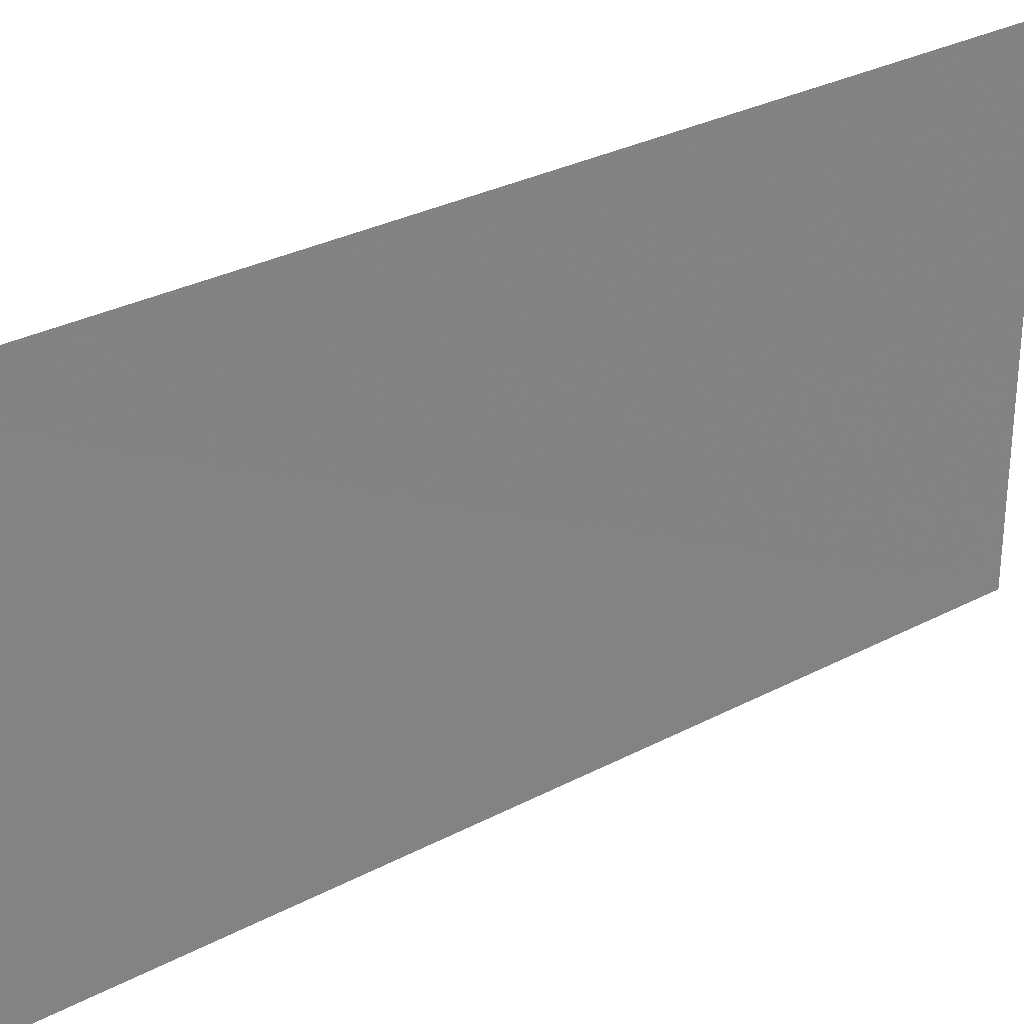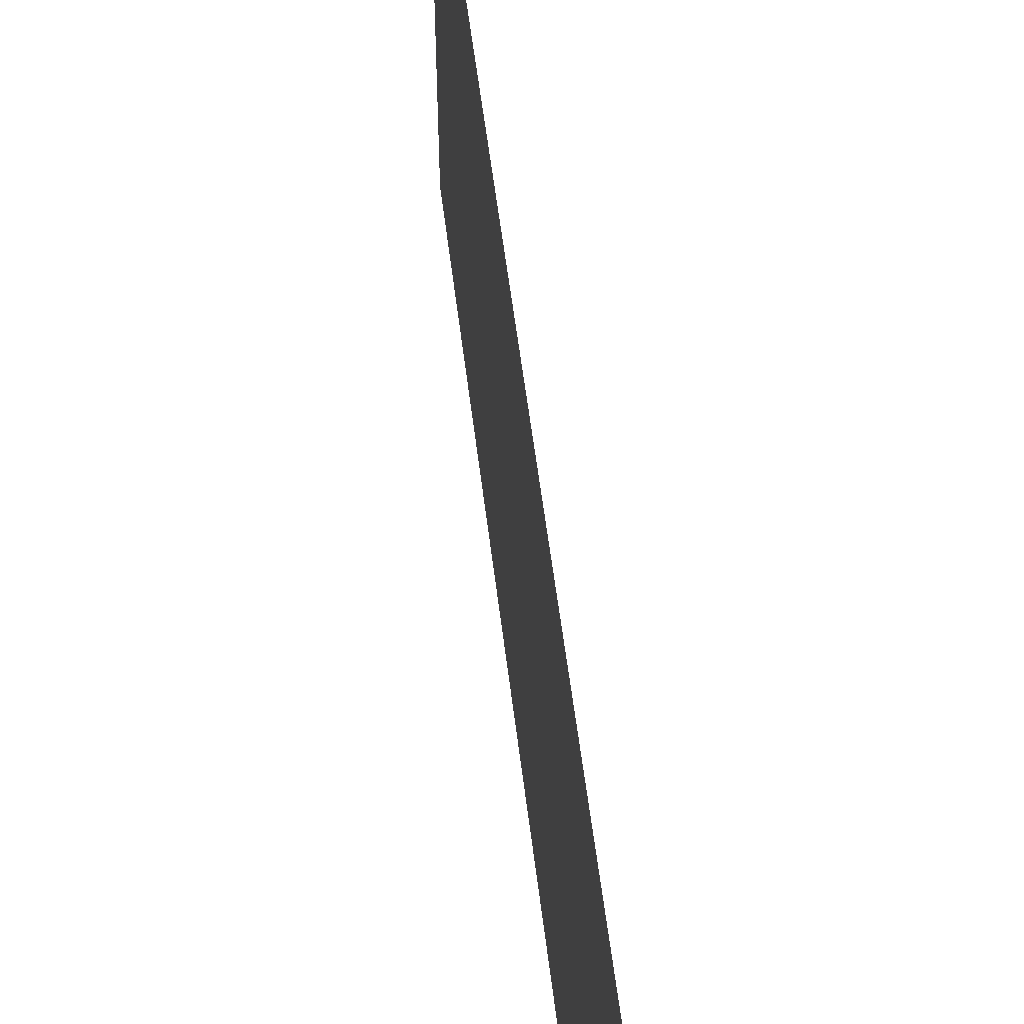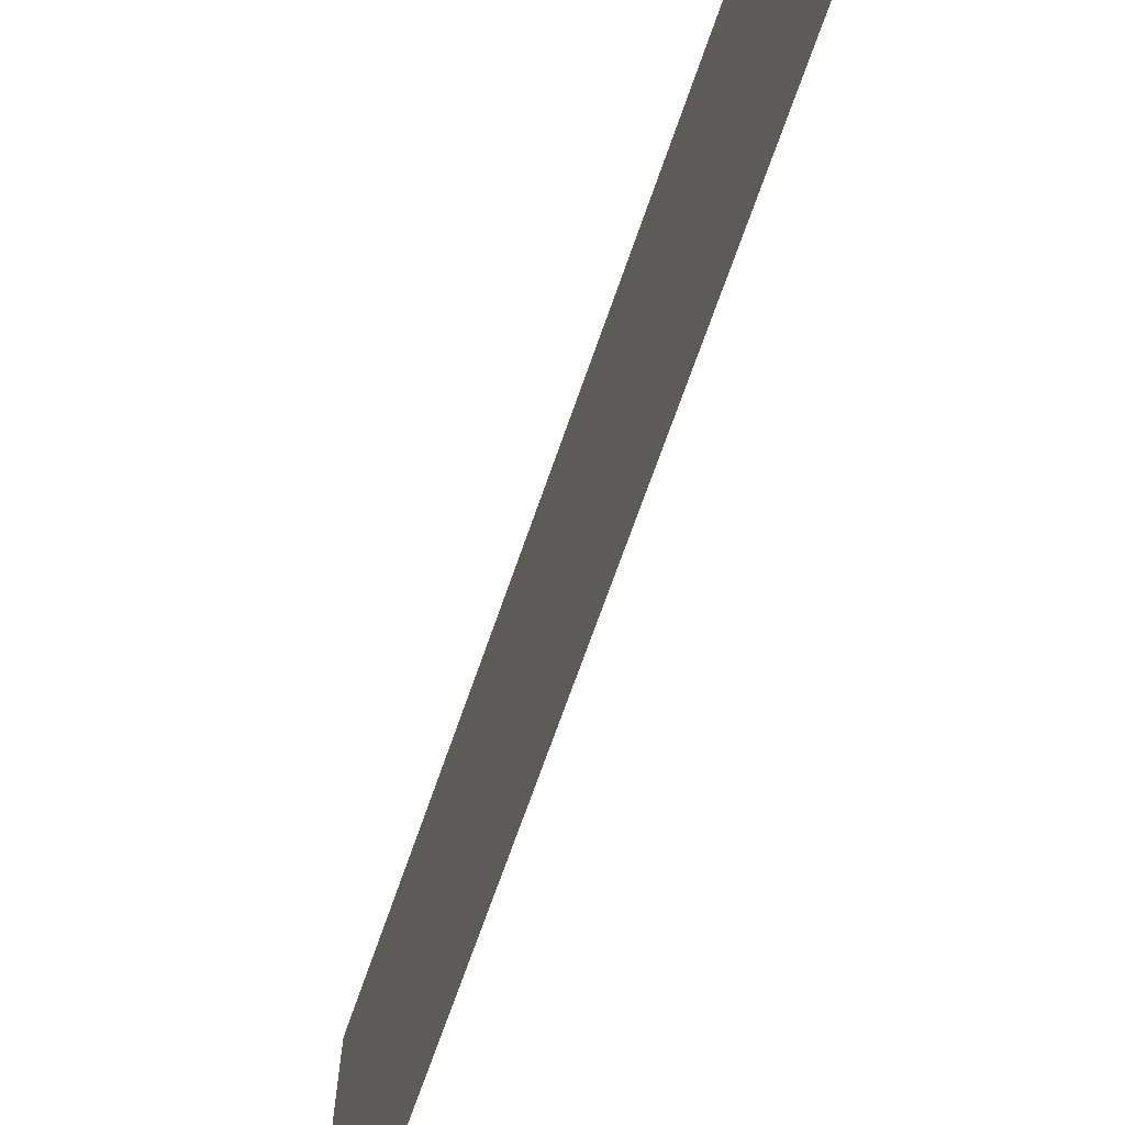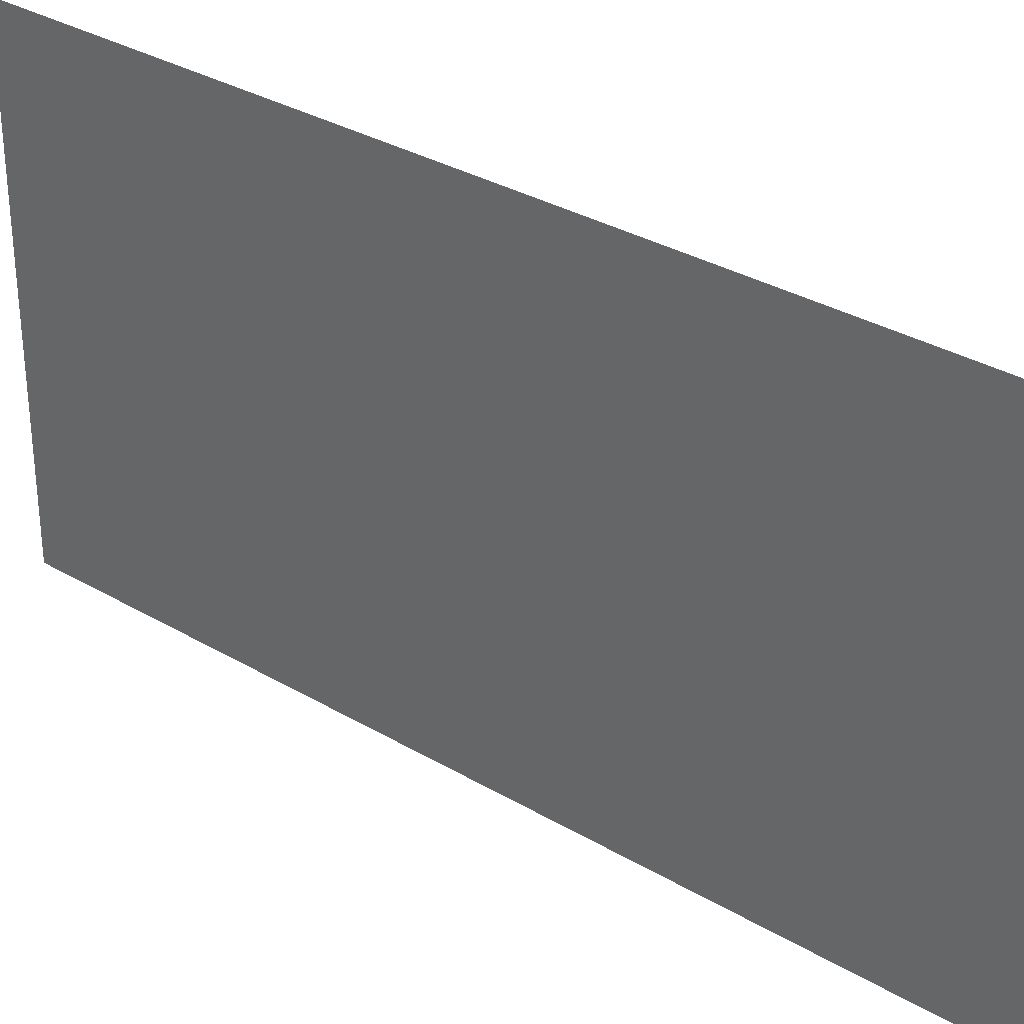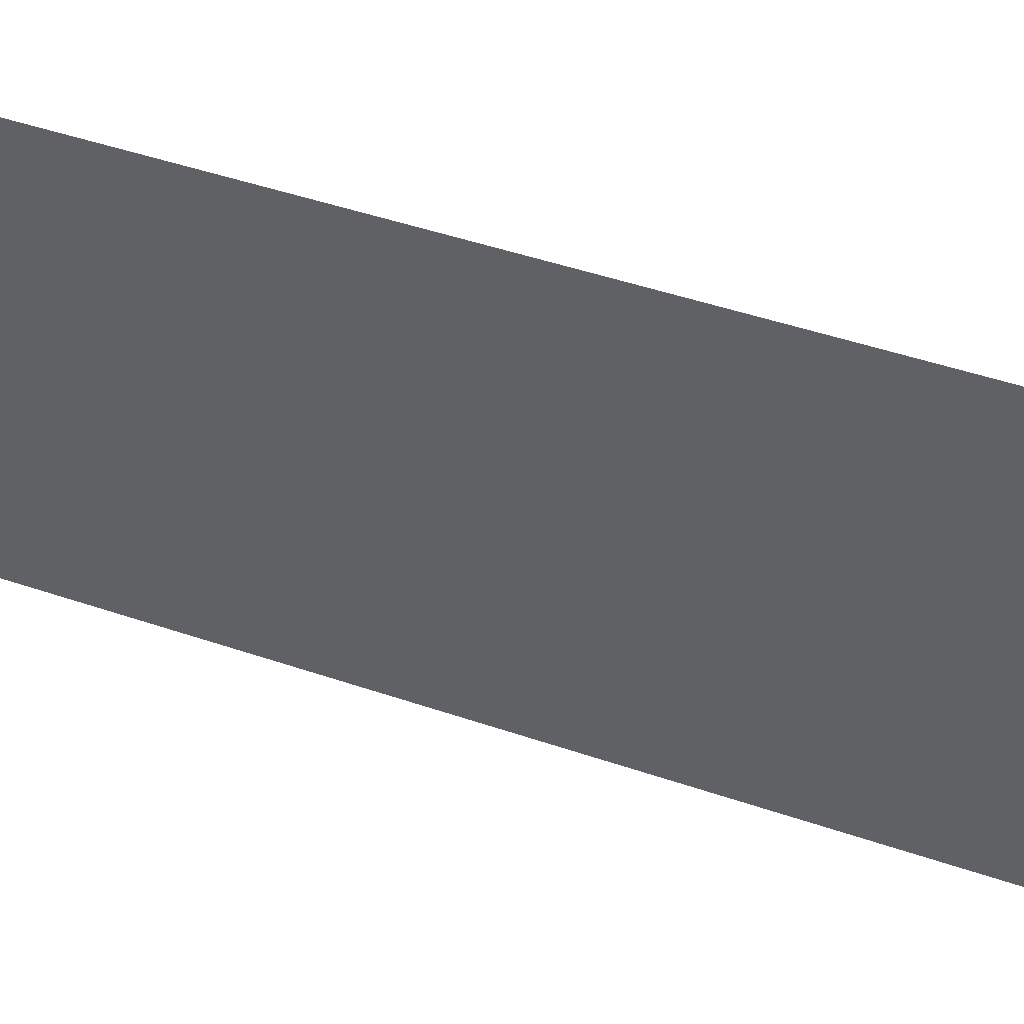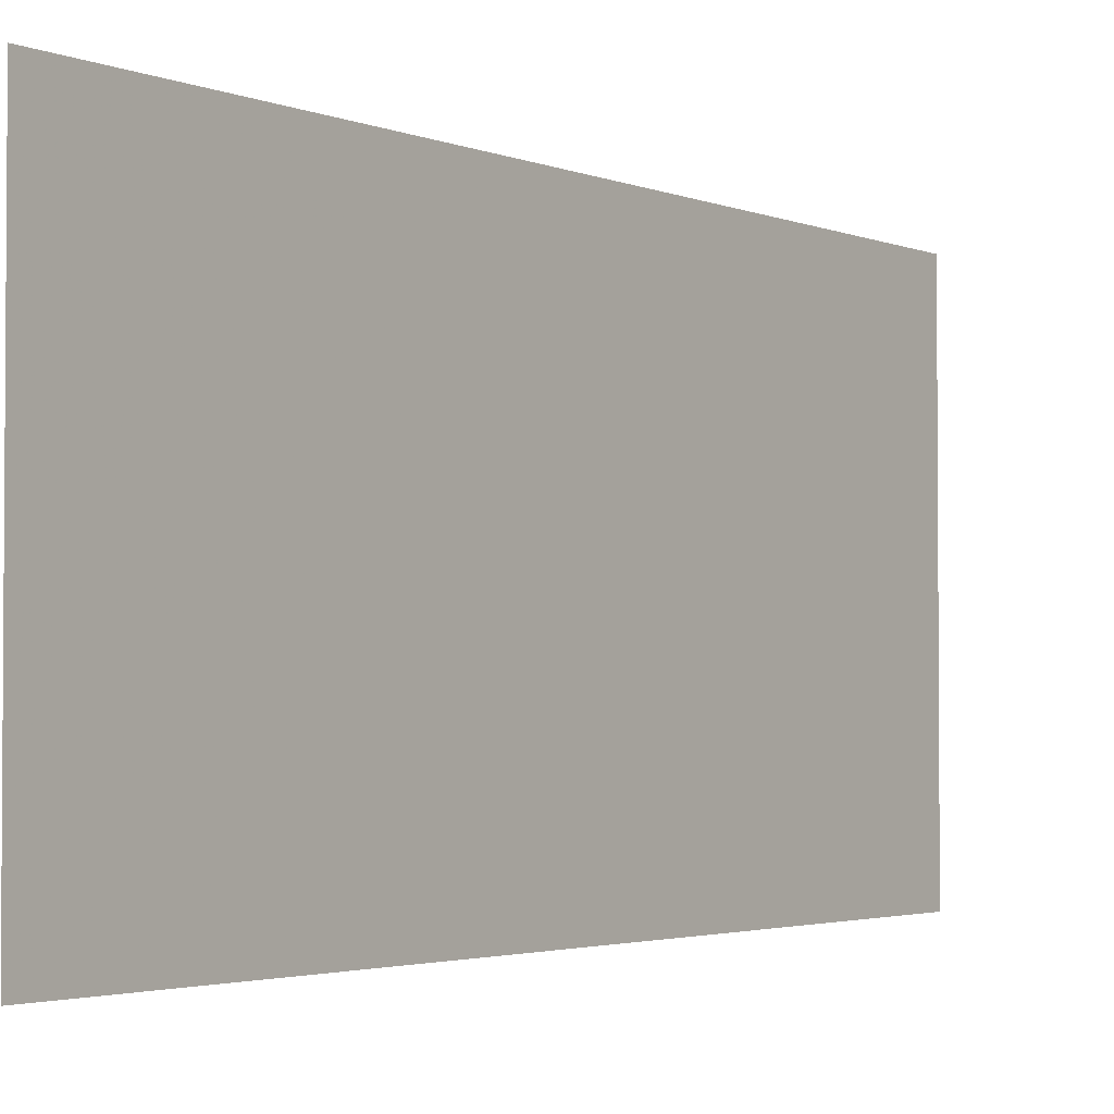
<metadata>
{"format":"obj","ext":"obj","renderer":"f3d","projection":"perspective","resolution":1024,"background":"white","views":[{"elev":30.1,"azim":52.4,"up":"+Z"},{"elev":56.6,"azim":173.1,"up":"+Z"},{"elev":-69.8,"azim":-19.2,"up":"+Z"},{"elev":32.4,"azim":129.5,"up":"+Z"},{"elev":48.6,"azim":-69.3,"up":"+Z"},{"elev":-2.6,"azim":35.1,"up":"+Z"}]}
</metadata>
<code>
o 2283
v 2240 1879 13.29
v 2240 1879 13.24
v 2240 1879 13.24
v 2240 1879 13.24
v 2240 1879 13.24
v 2240 1879 13.24
v 2240 1879 13.29
v 2240 1879 13.29
v 2240 1879 13.29
v 2240 1879 13.29
f 1 2 3
f 1 4 5
f 6 7 8
f 6 9 10

</code>
